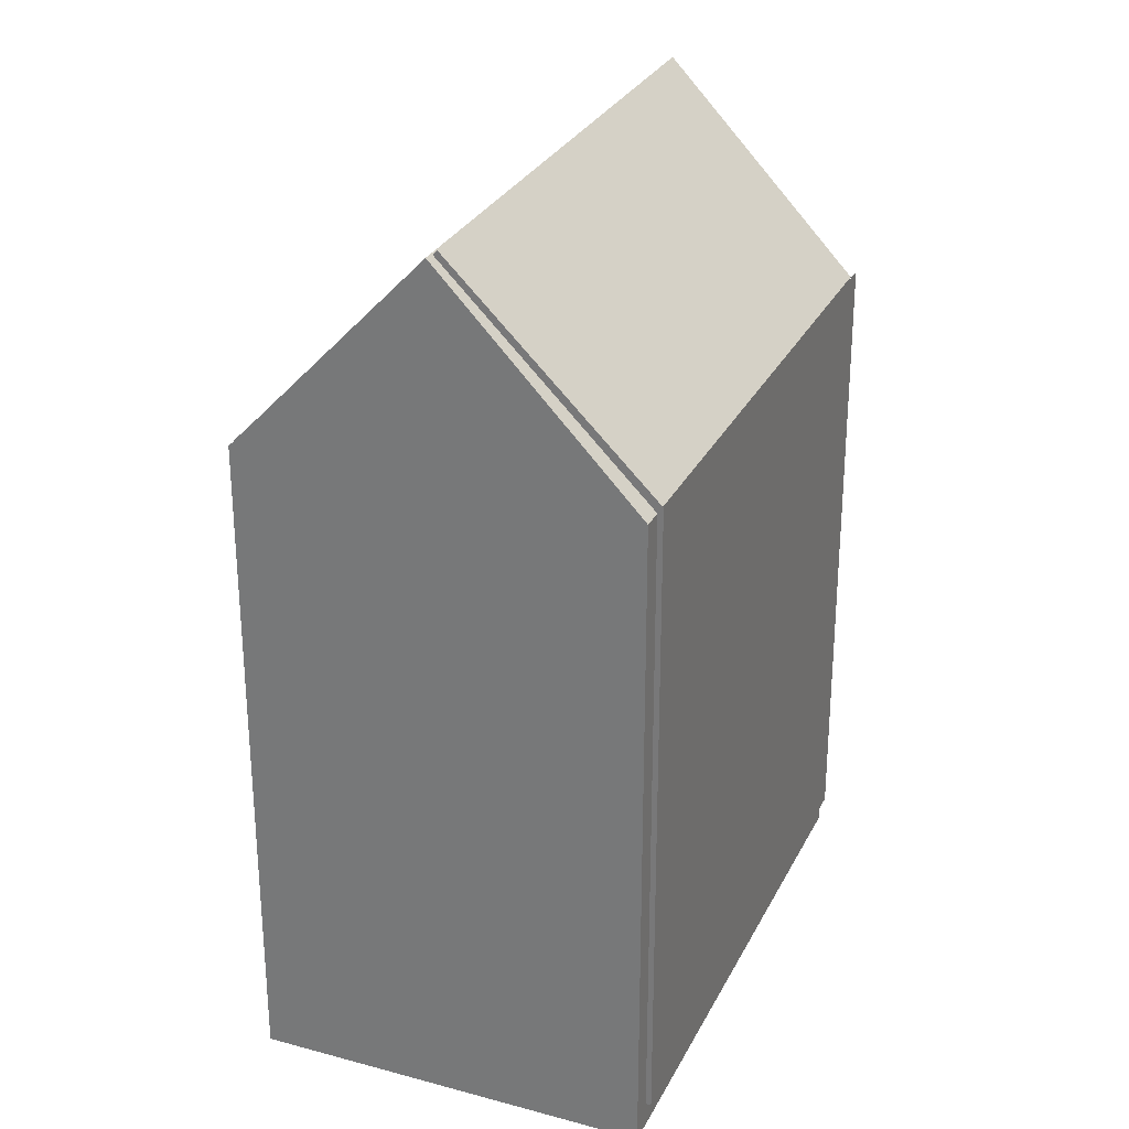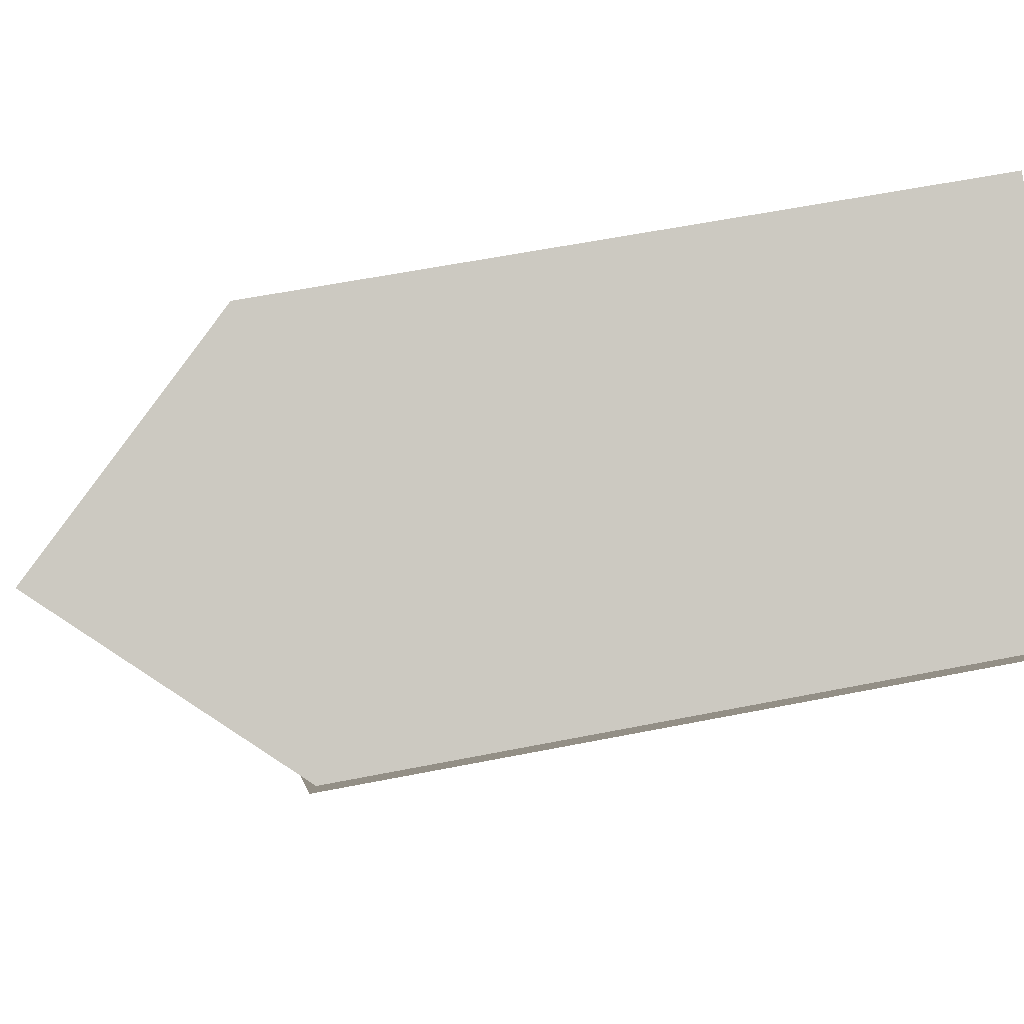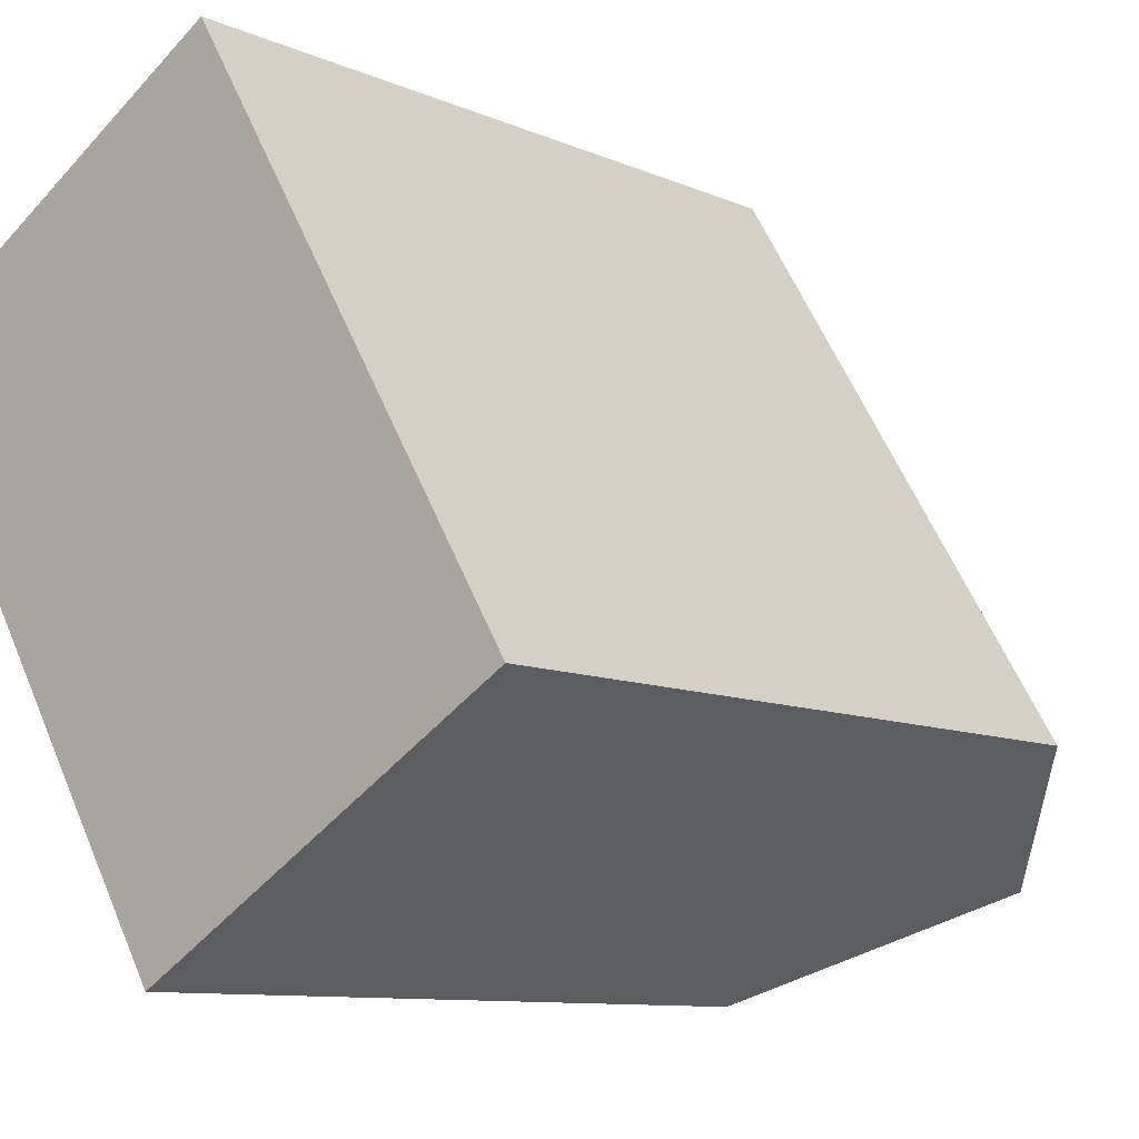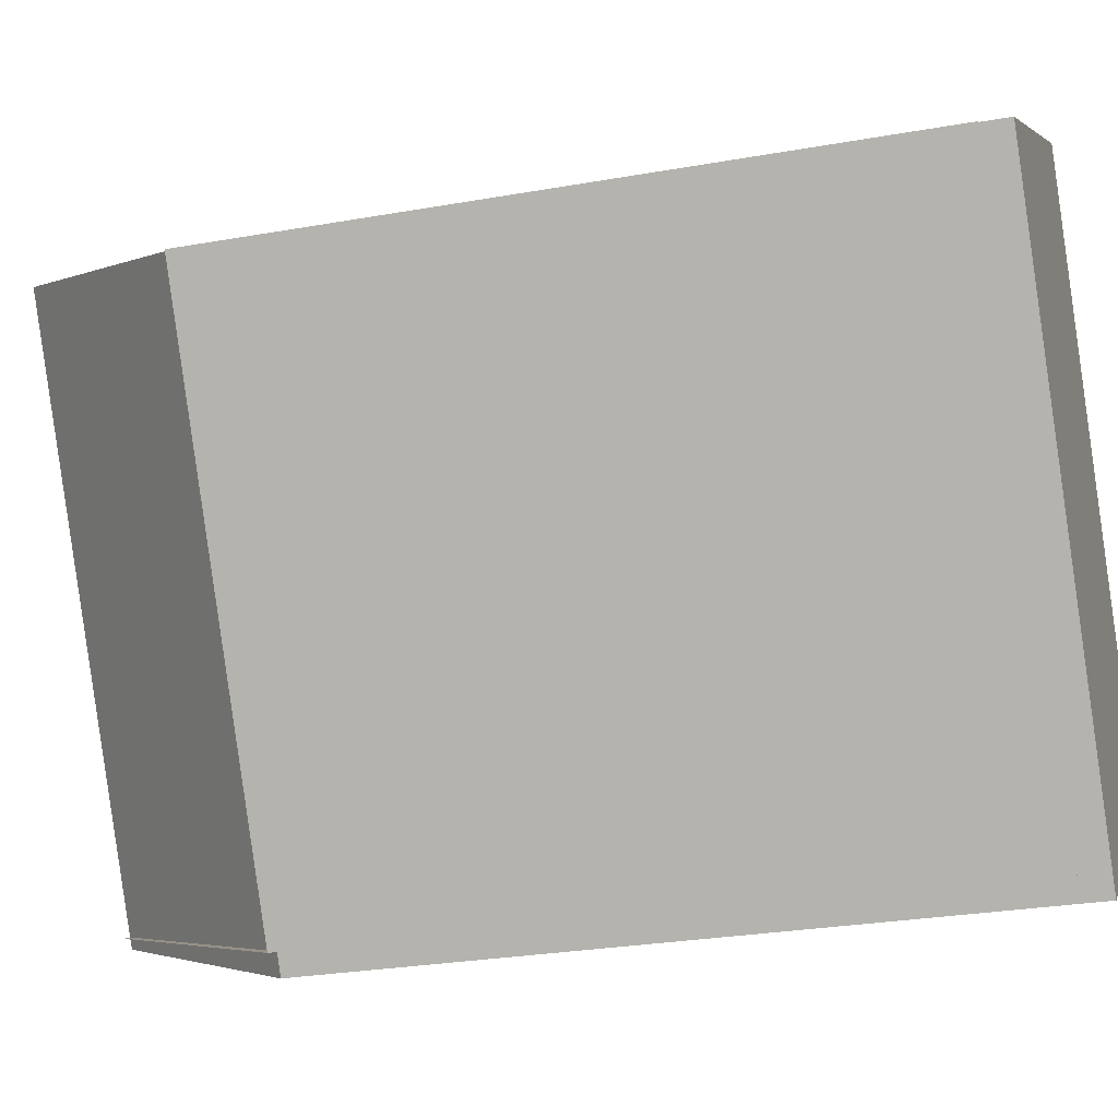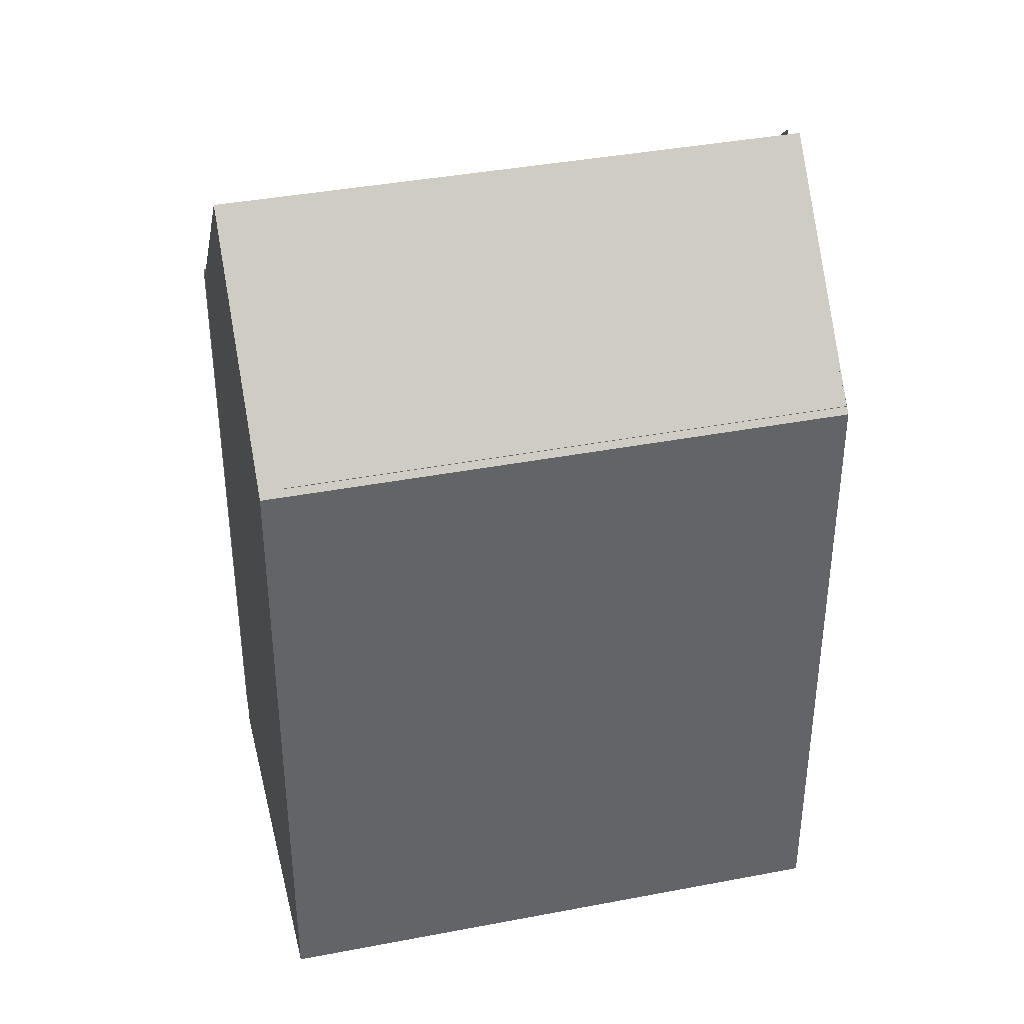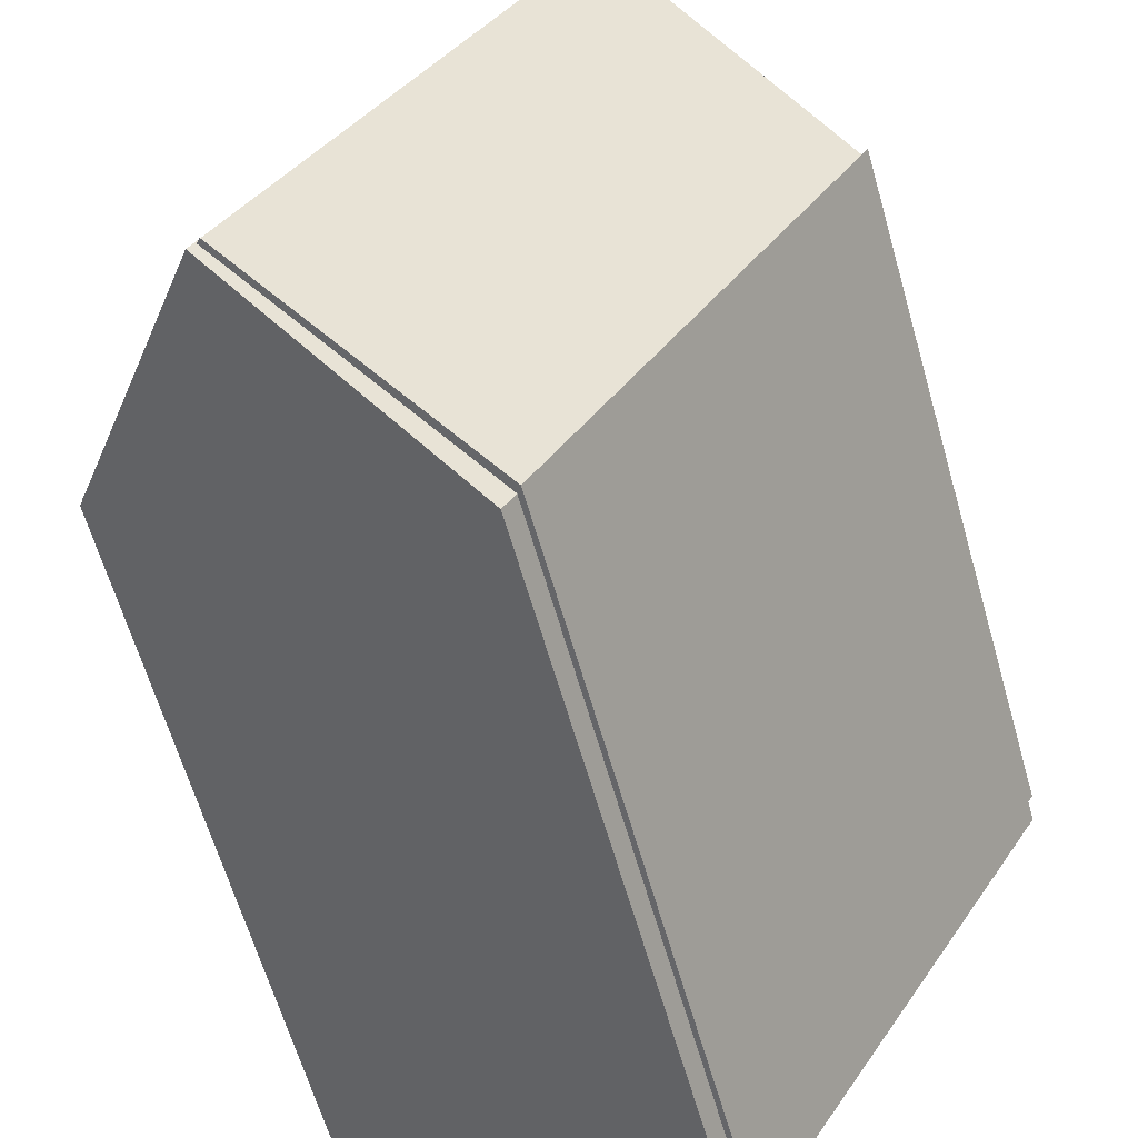
<metadata>
{"format":"obj","ext":"obj","renderer":"f3d","projection":"perspective","resolution":1024,"background":"white","views":[{"elev":28.6,"azim":171.3,"up":"+Y"},{"elev":57.2,"azim":-101.8,"up":"+Z"},{"elev":-9.4,"azim":40.8,"up":"+Z"},{"elev":-26.9,"azim":-74.4,"up":"+Z"},{"elev":39.1,"azim":45.6,"up":"+Y"},{"elev":-63.5,"azim":-164.0,"up":"+Z"}]}
</metadata>
<code>
v  17.43 5.007e-16 -8.178
v  8.213 8.391e-16 -13.7
v  9.217 -3.383e-16 5.525
v  0 0 0
v  9.218 18.04 5.524
v  4.609 23.67 2.762
v  17.43 18.04 -8.178
v  12.82 23.67 -10.94
v  8.214 18.04 -13.7
v  0.0003851 18.04 -0.0005716
v  -0.1264 0.71 -0.06518
v  7.775 0.71 -13.25
v  -0.1261 18.21 -0.06574
v  7.776 18.21 -13.25
v  17.3 0.71 -8.25
v  17.3 18.21 -8.251
v  12.54 23.76 -10.75
v  9.398 0.71 4.937
v  9.399 18.21 4.936
g defaultobject
f 1 2 3
f 4 3 2
f 5 6 7
f 8 7 6
f 8 6 9
f 10 9 6
f 11 12 13
f 14 13 12
f 12 15 14
f 16 14 15
f 17 14 16
f 18 19 15
f 16 15 19
f 4 10 3
f 5 3 10
f 6 5 10
f 1 7 2
f 9 2 7
f 8 9 7
f 3 5 1
f 7 1 5
f 9 10 2
f 4 2 10

</code>
